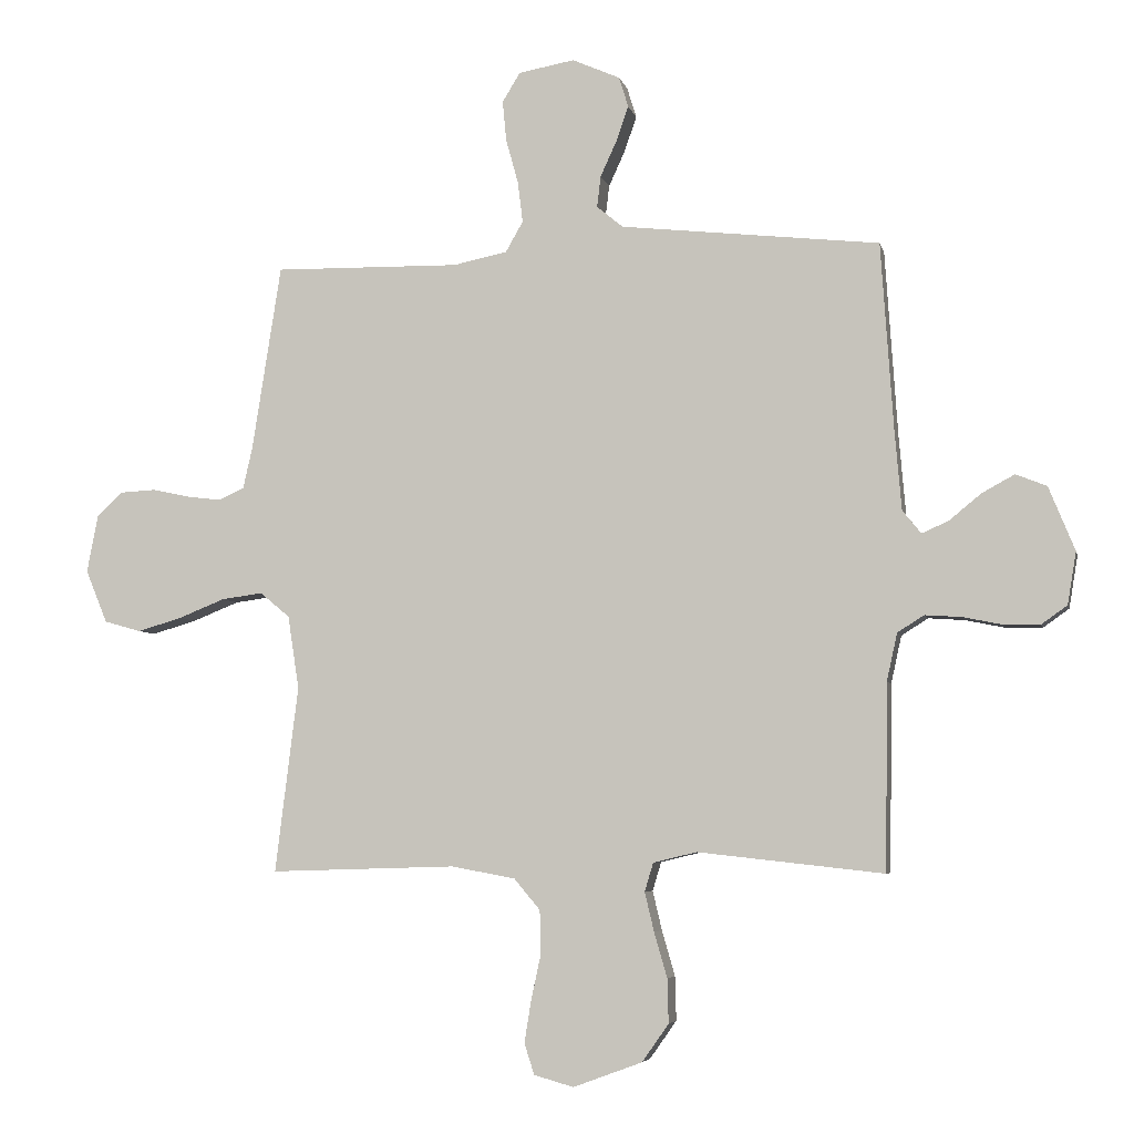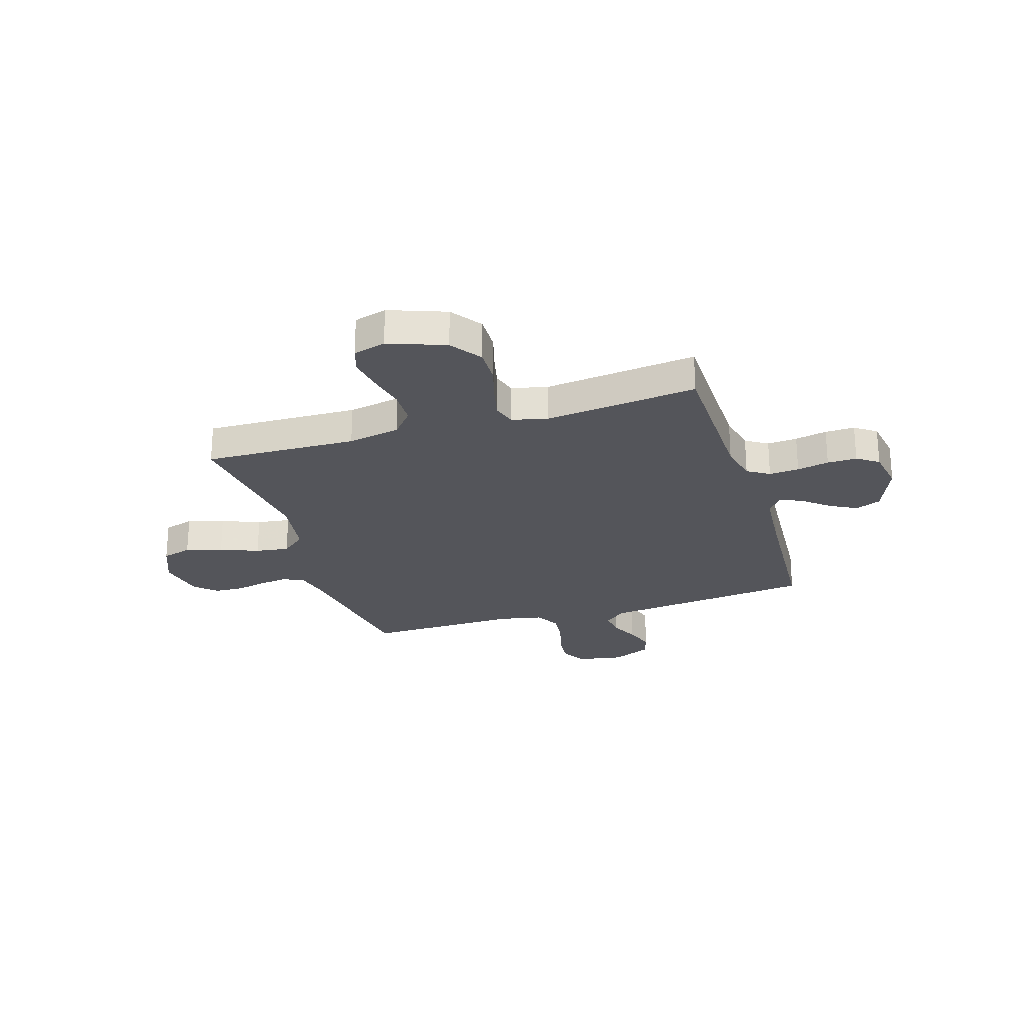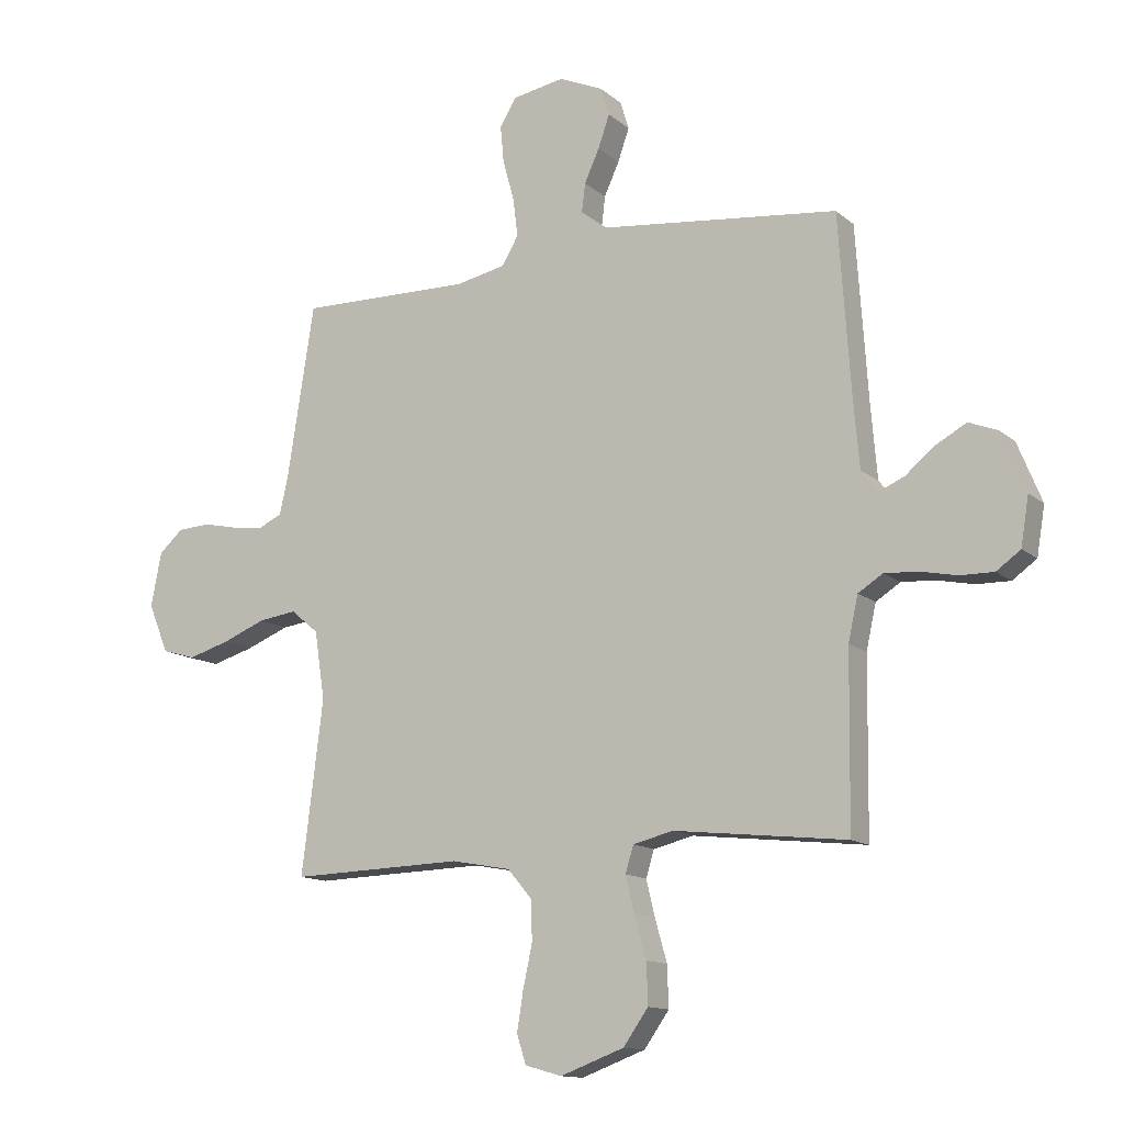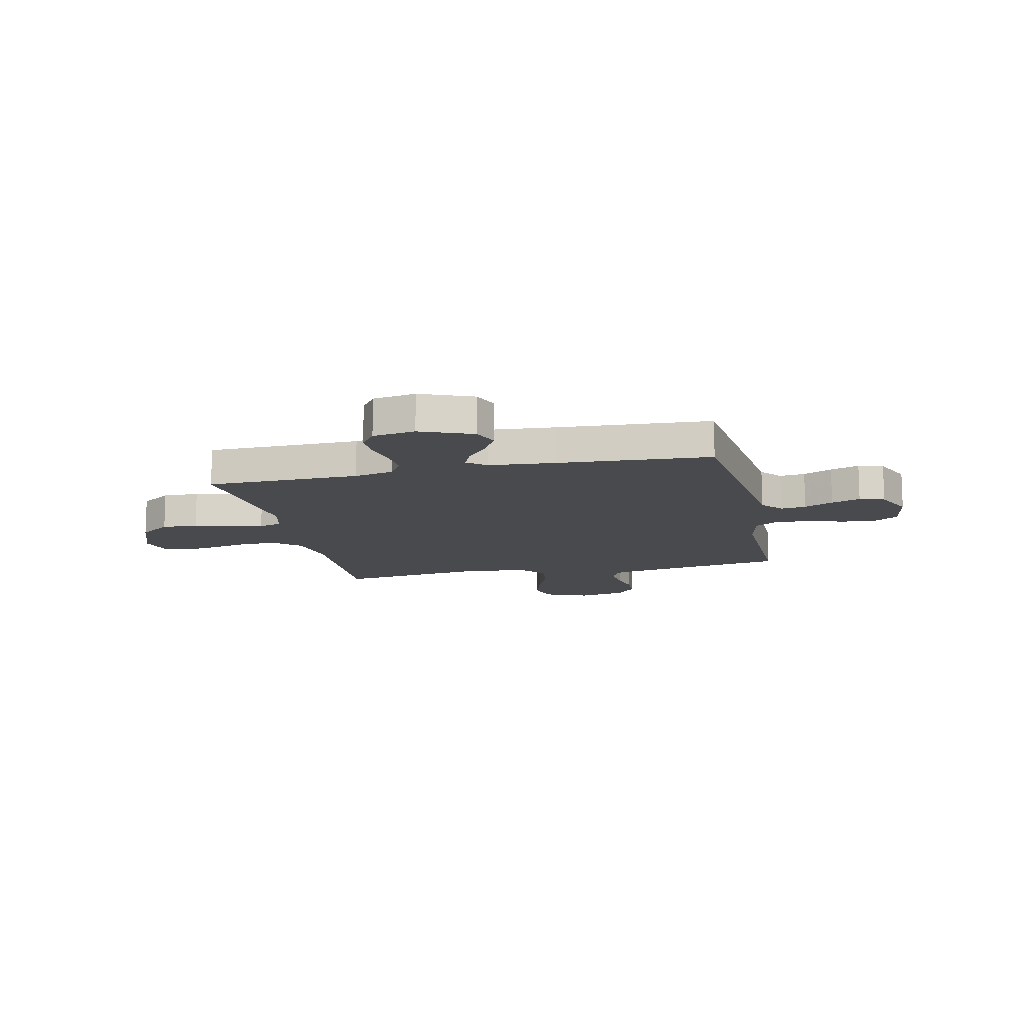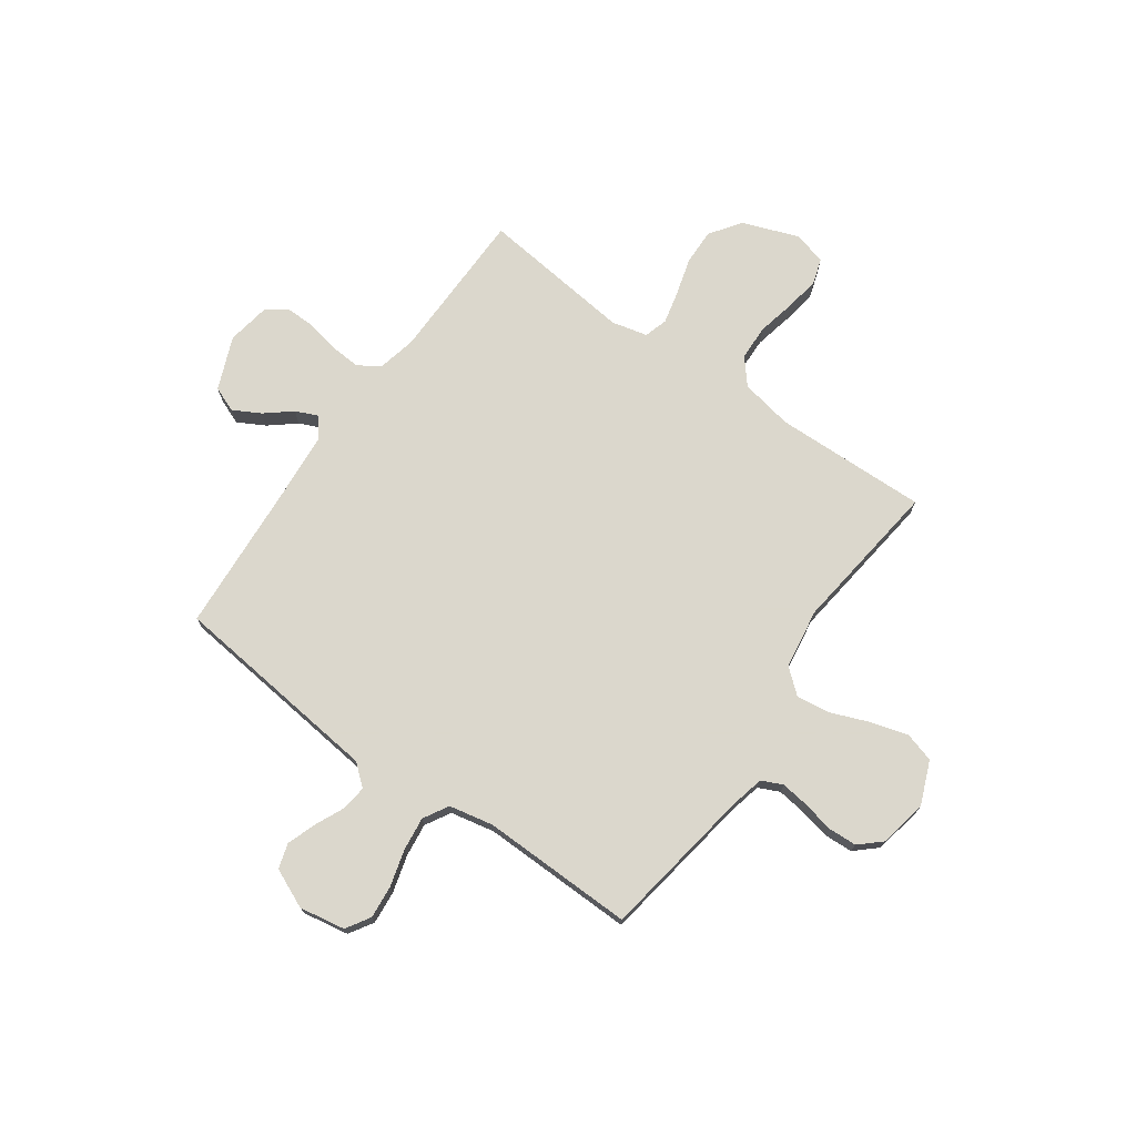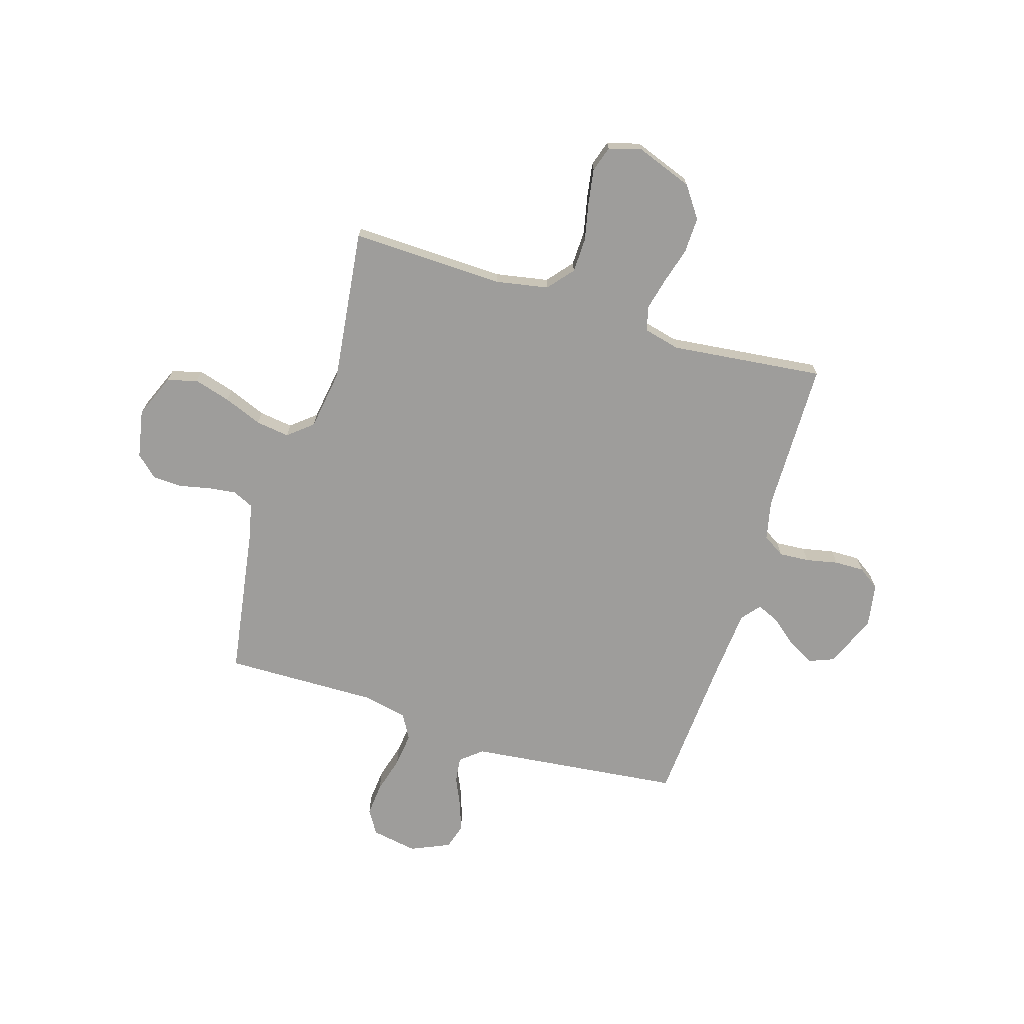
<metadata>
{"format":"obj","ext":"obj","renderer":"f3d","projection":"perspective","resolution":1024,"background":"white","views":[{"elev":-5.3,"azim":-167.7,"up":"+Z"},{"elev":-24.9,"azim":-162.6,"up":"+Y"},{"elev":-13.0,"azim":-150.6,"up":"+Z"},{"elev":-12.9,"azim":-77.4,"up":"+Y"},{"elev":73.4,"azim":35.4,"up":"+Y"},{"elev":-70.6,"azim":162.9,"up":"+Y"}]}
</metadata>
<code>
v 0.5 0.07 0.5
v 0.547 0.07 0.2
v 0.562 0.07 0.134
v 0.603 0.07 0.115
v 0.658 0.07 0.122
v 0.719 0.07 0.135
v 0.776 0.07 0.132
v 0.818 0.07 0.094
v 0.836 0.07 0
v 0.801 0.07 -0.085
v 0.742 0.07 -0.102
v 0.67 0.07 -0.081
v 0.595 0.07 -0.051
v 0.529 0.07 -0.042
v 0.481 0.07 -0.082
v 0.463 0.07 -0.2
v 0.5 0.07 -0.5
v 0.2 0.07 -0.491
v 0.097 0.07 -0.51
v 0.055 0.07 -0.56
v 0.053 0.07 -0.629
v 0.069 0.07 -0.703
v 0.08 0.07 -0.771
v 0.064 0.07 -0.821
v 0 0.07 -0.839
v -0.111 0.07 -0.798
v -0.154 0.07 -0.737
v -0.152 0.07 -0.666
v -0.131 0.07 -0.593
v -0.116 0.07 -0.53
v -0.13 0.07 -0.484
v -0.2 0.07 -0.467
v -0.5 0.07 -0.5
v -0.504 0.07 -0.2
v -0.521 0.07 -0.123
v -0.564 0.07 -0.096
v -0.623 0.07 -0.1
v -0.686 0.07 -0.113
v -0.744 0.07 -0.114
v -0.786 0.07 -0.084
v -0.8 0.07 0
v -0.758 0.07 0.103
v -0.708 0.07 0.123
v -0.655 0.07 0.094
v -0.604 0.07 0.052
v -0.561 0.07 0.033
v -0.531 0.07 0.07
v -0.52 0.07 0.2
v -0.5 0.07 0.5
v -0.2 0.07 0.533
v -0.082 0.07 0.546
v -0.04 0.07 0.581
v -0.046 0.07 0.631
v -0.072 0.07 0.688
v -0.092 0.07 0.745
v -0.077 0.07 0.794
v 0 0.07 0.828
v 0.09 0.07 0.812
v 0.119 0.07 0.765
v 0.113 0.07 0.7
v 0.093 0.07 0.628
v 0.085 0.07 0.562
v 0.113 0.07 0.513
v 0.2 0.07 0.495
v 0.5 0 0.5
v 0.547 0 0.2
v 0.562 0 0.134
v 0.603 0 0.115
v 0.658 0 0.122
v 0.719 0 0.135
v 0.776 0 0.132
v 0.818 0 0.094
v 0.836 0 0
v 0.801 0 -0.085
v 0.742 0 -0.102
v 0.67 0 -0.081
v 0.595 0 -0.051
v 0.529 0 -0.042
v 0.481 0 -0.082
v 0.463 0 -0.2
v 0.5 0 -0.5
v 0.2 0 -0.491
v 0.097 0 -0.51
v 0.055 0 -0.56
v 0.053 0 -0.629
v 0.069 0 -0.703
v 0.08 0 -0.771
v 0.064 0 -0.821
v 0 0 -0.839
v -0.111 0 -0.798
v -0.154 0 -0.737
v -0.152 0 -0.666
v -0.131 0 -0.593
v -0.116 0 -0.53
v -0.13 0 -0.484
v -0.2 0 -0.467
v -0.5 0 -0.5
v -0.504 0 -0.2
v -0.521 0 -0.123
v -0.564 0 -0.096
v -0.623 0 -0.1
v -0.686 0 -0.113
v -0.744 0 -0.114
v -0.786 0 -0.084
v -0.8 0 0
v -0.758 0 0.103
v -0.708 0 0.123
v -0.655 0 0.094
v -0.604 0 0.052
v -0.561 0 0.033
v -0.531 0 0.07
v -0.52 0 0.2
v -0.5 0 0.5
v -0.2 0 0.533
v -0.082 0 0.546
v -0.04 0 0.581
v -0.046 0 0.631
v -0.072 0 0.688
v -0.092 0 0.745
v -0.077 0 0.794
v 0 0 0.828
v 0.09 0 0.812
v 0.119 0 0.765
v 0.113 0 0.7
v 0.093 0 0.628
v 0.085 0 0.562
v 0.113 0 0.513
v 0.2 0 0.495
f 59 60 61
f 58 59 61
f 57 58 61
f 56 57 61
f 55 56 61
f 54 55 61
f 53 54 61
f 52 53 61 62
f 51 52 62 63
f 48 49 50
f 51 63 64
f 50 51 64
f 48 50 64
f 47 48 64
f 43 44 45
f 42 43 45
f 41 42 45
f 40 41 45
f 39 40 45
f 38 39 45
f 37 38 45
f 36 37 45 46
f 64 1 2
f 47 64 2
f 46 47 2
f 36 46 2
f 35 36 2
f 27 28 29
f 26 27 29
f 25 26 29
f 24 25 29
f 23 24 29
f 22 23 29
f 21 22 29
f 20 21 29 30
f 19 20 30 31
f 16 17 18
f 19 31 32
f 18 19 32
f 16 18 32
f 15 16 32
f 11 12 13
f 10 11 13
f 9 10 13
f 8 9 13
f 7 8 13
f 6 7 13
f 5 6 13
f 4 5 13 14
f 32 33 34
f 15 32 34
f 14 15 34
f 4 14 34
f 3 4 34
f 2 3 34 35
f 125 124 123
f 125 123 122
f 125 122 121
f 125 121 120
f 125 120 119
f 125 119 118
f 125 118 117
f 126 125 117 116
f 127 126 116 115
f 114 113 112
f 128 127 115
f 128 115 114
f 128 114 112
f 128 112 111
f 109 108 107
f 109 107 106
f 109 106 105
f 109 105 104
f 109 104 103
f 109 103 102
f 109 102 101
f 110 109 101 100
f 66 65 128
f 66 128 111
f 66 111 110
f 66 110 100
f 66 100 99
f 93 92 91
f 93 91 90
f 93 90 89
f 93 89 88
f 93 88 87
f 93 87 86
f 93 86 85
f 94 93 85 84
f 95 94 84 83
f 82 81 80
f 96 95 83
f 96 83 82
f 96 82 80
f 96 80 79
f 77 76 75
f 77 75 74
f 77 74 73
f 77 73 72
f 77 72 71
f 77 71 70
f 77 70 69
f 78 77 69 68
f 98 97 96
f 98 96 79
f 98 79 78
f 98 78 68
f 98 68 67
f 99 98 67 66
f 1 65 66 2
f 2 66 67 3
f 3 67 68 4
f 4 68 69 5
f 5 69 70 6
f 6 70 71 7
f 7 71 72 8
f 8 72 73 9
f 9 73 74 10
f 10 74 75 11
f 11 75 76 12
f 12 76 77 13
f 13 77 78 14
f 14 78 79 15
f 15 79 80 16
f 16 80 81 17
f 17 81 82 18
f 18 82 83 19
f 19 83 84 20
f 20 84 85 21
f 21 85 86 22
f 22 86 87 23
f 23 87 88 24
f 24 88 89 25
f 25 89 90 26
f 26 90 91 27
f 27 91 92 28
f 28 92 93 29
f 29 93 94 30
f 30 94 95 31
f 31 95 96 32
f 32 96 97 33
f 33 97 98 34
f 34 98 99 35
f 35 99 100 36
f 36 100 101 37
f 37 101 102 38
f 38 102 103 39
f 39 103 104 40
f 40 104 105 41
f 41 105 106 42
f 42 106 107 43
f 43 107 108 44
f 44 108 109 45
f 45 109 110 46
f 46 110 111 47
f 47 111 112 48
f 48 112 113 49
f 49 113 114 50
f 50 114 115 51
f 51 115 116 52
f 52 116 117 53
f 53 117 118 54
f 54 118 119 55
f 55 119 120 56
f 56 120 121 57
f 57 121 122 58
f 58 122 123 59
f 59 123 124 60
f 60 124 125 61
f 61 125 126 62
f 62 126 127 63
f 63 127 128 64
f 64 128 65 1

</code>
